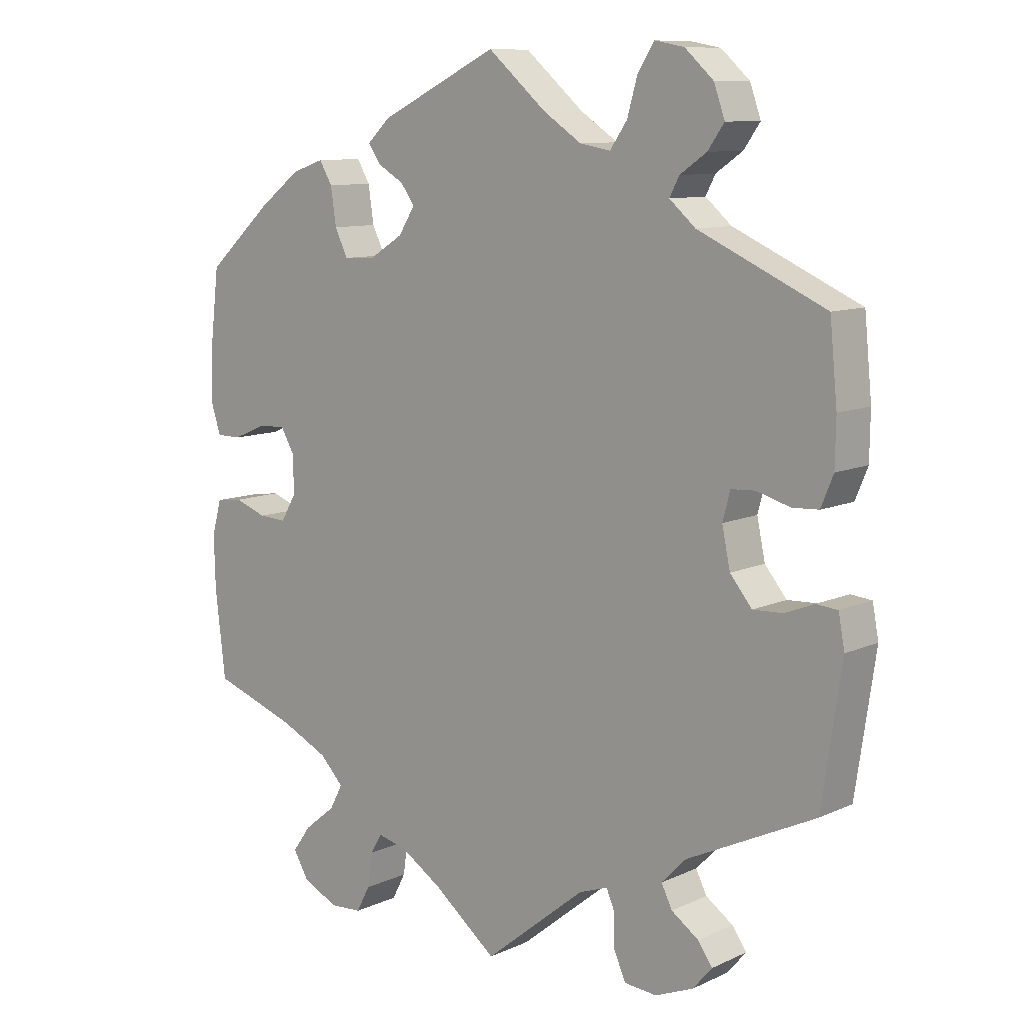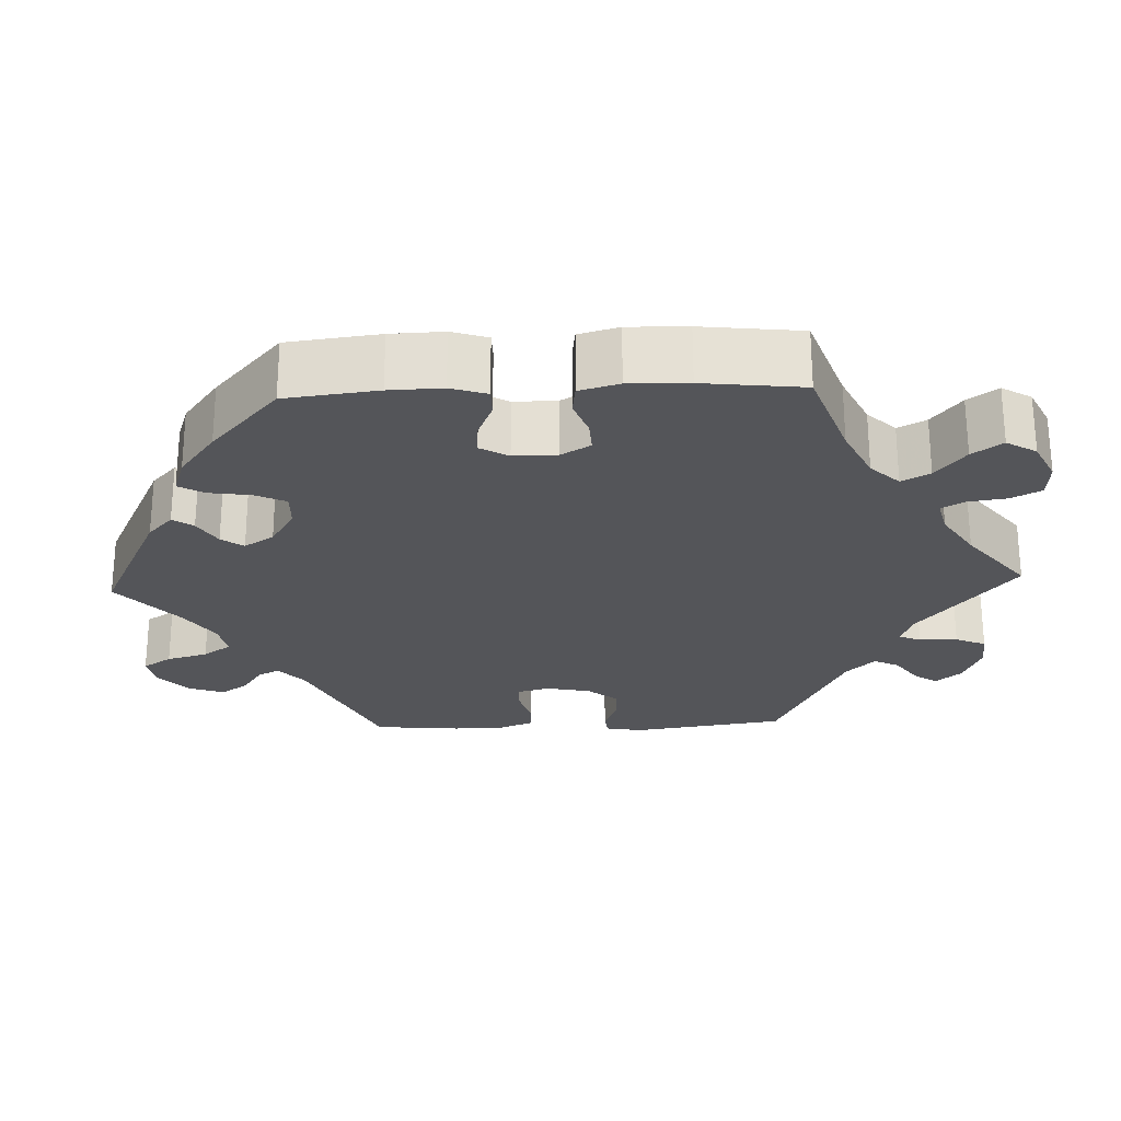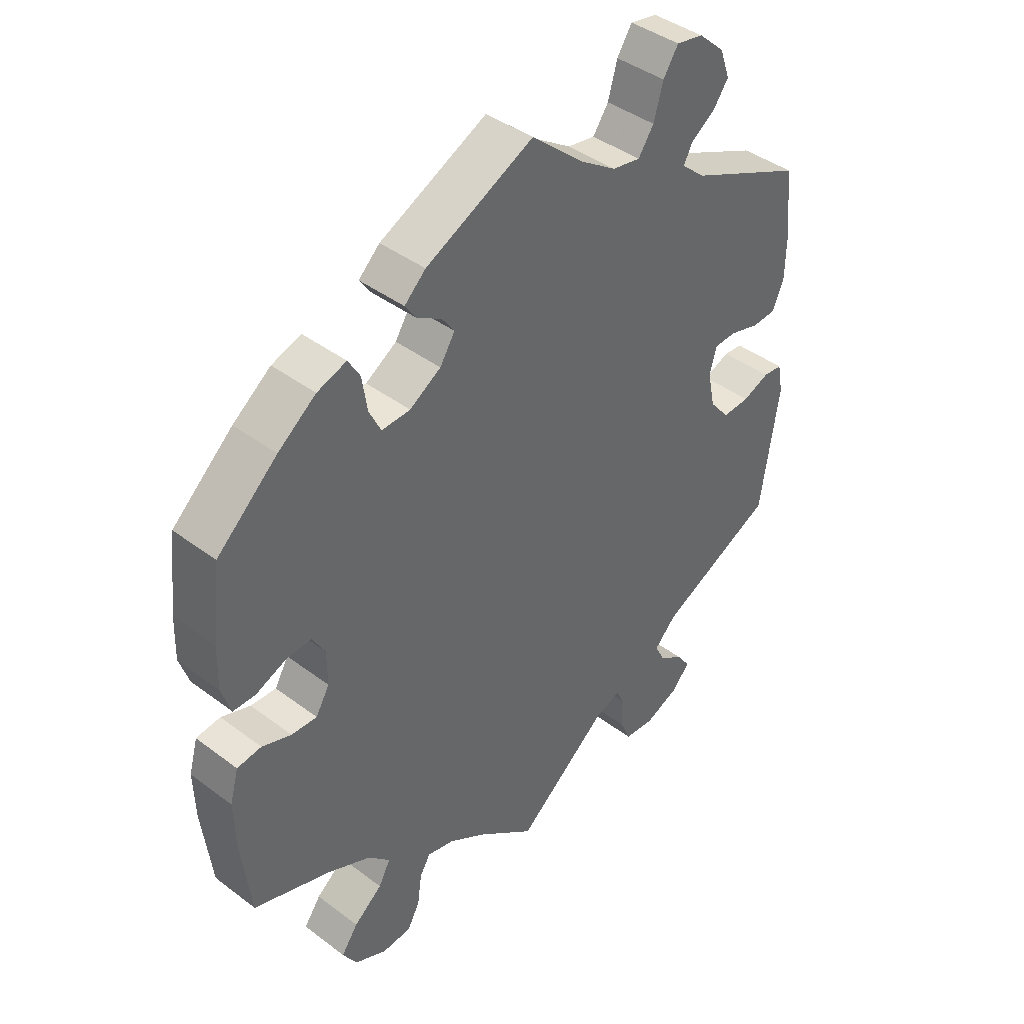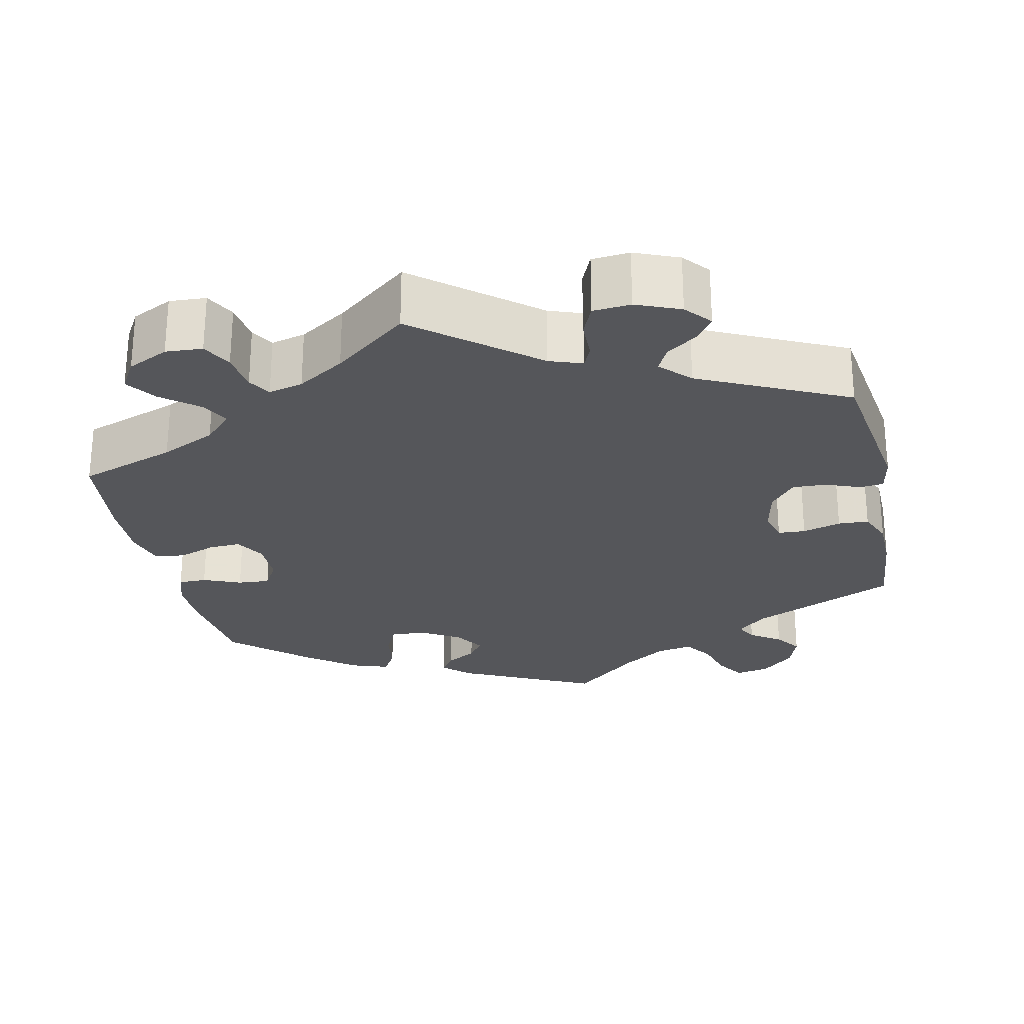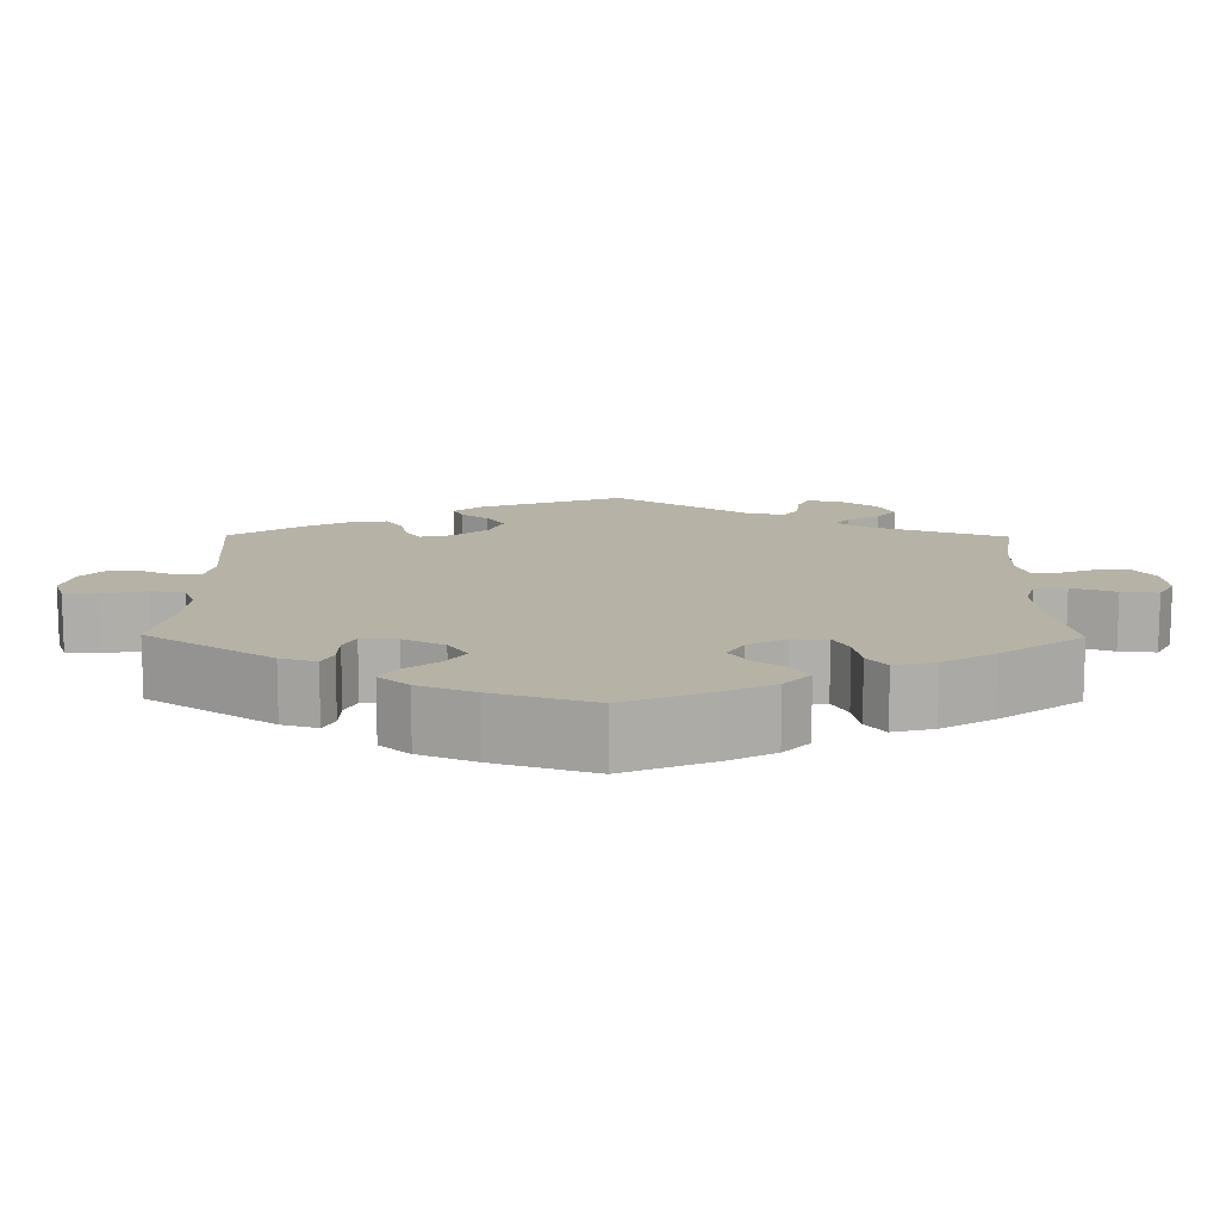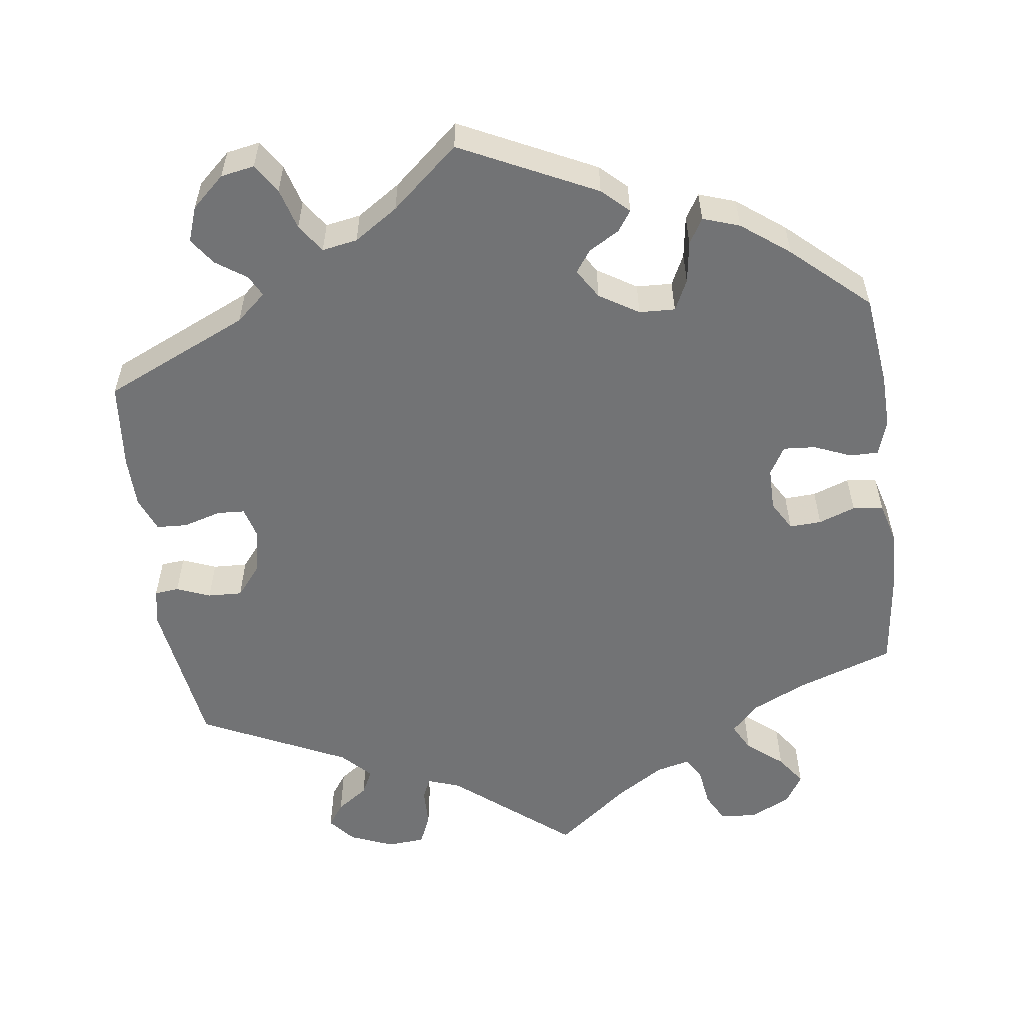
<metadata>
{"format":"obj","ext":"obj","renderer":"f3d","projection":"perspective","resolution":1024,"background":"white","views":[{"elev":10.0,"azim":-139.0,"up":"+Z"},{"elev":-24.8,"azim":92.4,"up":"+Y"},{"elev":41.7,"azim":132.2,"up":"+Z"},{"elev":-26.1,"azim":-167.7,"up":"+Y"},{"elev":12.2,"azim":60.6,"up":"+Y"},{"elev":-55.8,"azim":7.6,"up":"+Y"}]}
</metadata>
<code>
v 0.172 0.07 0.494
v 0.206 0.07 0.462
v 0.188 0.07 0.436
v 0.149 0.07 0.413
v 0.129 0.07 0.385
v 0.153 0.07 0.347
v 0.203 0.07 0.316
v 0.249 0.07 0.314
v 0.268 0.07 0.353
v 0.276 0.07 0.407
v 0.295 0.07 0.439
v 0.342 0.07 0.423
v 0.403 0.07 0.377
v 0.5 0.07 0.29
v 0.514 0.07 0.172
v 0.516 0.07 0.104
v 0.501 0.07 0.058
v 0.465 0.07 0.058
v 0.417 0.07 0.078
v 0.376 0.07 0.081
v 0.355 0.07 0.045
v 0.355 0.07 -0.01
v 0.377 0.07 -0.048
v 0.418 0.07 -0.046
v 0.465 0.07 -0.029
v 0.504 0.07 -0.034
v 0.518 0.07 -0.085
v 0.516 0.07 -0.161
v 0.501 0.07 -0.289
v 0.377 0.07 -0.332
v 0.307 0.07 -0.365
v 0.272 0.07 -0.401
v 0.291 0.07 -0.437
v 0.337 0.07 -0.474
v 0.364 0.07 -0.512
v 0.341 0.07 -0.55
v 0.289 0.07 -0.575
v 0.242 0.07 -0.572
v 0.222 0.07 -0.534
v 0.215 0.07 -0.484
v 0.198 0.07 -0.455
v 0.154 0.07 -0.466
v 0.094 0.07 -0.504
v 0 0.07 -0.578
v -0.149 0.07 -0.457
v -0.191 0.07 -0.442
v -0.203 0.07 -0.47
v -0.204 0.07 -0.519
v -0.221 0.07 -0.558
v -0.269 0.07 -0.562
v -0.325 0.07 -0.539
v -0.353 0.07 -0.506
v -0.332 0.07 -0.476
v -0.292 0.07 -0.448
v -0.276 0.07 -0.416
v -0.312 0.07 -0.379
v -0.5 0.07 -0.289
v -0.529 0.07 -0.092
v -0.52 0.07 -0.044
v -0.489 0.07 -0.041
v -0.446 0.07 -0.058
v -0.402 0.07 -0.06
v -0.37 0.07 -0.021
v -0.358 0.07 0.036
v -0.369 0.07 0.077
v -0.404 0.07 0.079
v -0.453 0.07 0.065
v -0.492 0.07 0.067
v -0.51 0.07 0.111
v -0.511 0.07 0.178
v -0.5 0.07 0.289
v -0.314 0.07 0.373
v -0.276 0.07 0.406
v -0.29 0.07 0.433
v -0.329 0.07 0.46
v -0.353 0.07 0.494
v -0.337 0.07 0.539
v -0.295 0.07 0.577
v -0.252 0.07 0.585
v -0.228 0.07 0.548
v -0.213 0.07 0.495
v -0.188 0.07 0.459
v -0.143 0.07 0.467
v -0.087 0.07 0.504
v -0.001 0.07 0.578
v 0.172 0 0.494
v 0.206 0 0.462
v 0.188 0 0.436
v 0.149 0 0.413
v 0.129 0 0.385
v 0.153 0 0.347
v 0.203 0 0.316
v 0.249 0 0.314
v 0.268 0 0.353
v 0.276 0 0.407
v 0.295 0 0.439
v 0.342 0 0.423
v 0.403 0 0.377
v 0.5 0 0.29
v 0.514 0 0.172
v 0.516 0 0.104
v 0.501 0 0.058
v 0.465 0 0.058
v 0.417 0 0.078
v 0.376 0 0.081
v 0.355 0 0.045
v 0.355 0 -0.01
v 0.377 0 -0.048
v 0.418 0 -0.046
v 0.465 0 -0.029
v 0.504 0 -0.034
v 0.518 0 -0.085
v 0.516 0 -0.161
v 0.501 0 -0.289
v 0.377 0 -0.332
v 0.307 0 -0.365
v 0.272 0 -0.401
v 0.291 0 -0.437
v 0.337 0 -0.474
v 0.364 0 -0.512
v 0.341 0 -0.55
v 0.289 0 -0.575
v 0.242 0 -0.572
v 0.222 0 -0.534
v 0.215 0 -0.484
v 0.198 0 -0.455
v 0.154 0 -0.466
v 0.094 0 -0.504
v 0 0 -0.578
v -0.149 0 -0.457
v -0.191 0 -0.442
v -0.203 0 -0.47
v -0.204 0 -0.519
v -0.221 0 -0.558
v -0.269 0 -0.562
v -0.325 0 -0.539
v -0.353 0 -0.506
v -0.332 0 -0.476
v -0.292 0 -0.448
v -0.276 0 -0.416
v -0.312 0 -0.379
v -0.5 0 -0.289
v -0.529 0 -0.092
v -0.52 0 -0.044
v -0.489 0 -0.041
v -0.446 0 -0.058
v -0.402 0 -0.06
v -0.37 0 -0.021
v -0.358 0 0.036
v -0.369 0 0.077
v -0.404 0 0.079
v -0.453 0 0.065
v -0.492 0 0.067
v -0.51 0 0.111
v -0.511 0 0.178
v -0.5 0 0.289
v -0.314 0 0.373
v -0.276 0 0.406
v -0.29 0 0.433
v -0.329 0 0.46
v -0.353 0 0.494
v -0.337 0 0.539
v -0.295 0 0.577
v -0.252 0 0.585
v -0.228 0 0.548
v -0.213 0 0.495
v -0.188 0 0.459
v -0.143 0 0.467
v -0.087 0 0.504
v -0.001 0 0.578
f 84 85 1 2
f 83 84 2 3
f 82 83 3 4
f 78 79 80 81
f 78 81 82
f 77 78 82
f 74 75 76 77
f 73 74 77 82
f 72 73 82 4
f 66 67 68 69
f 65 66 69 70
f 58 59 60 61
f 56 57 58 61
f 55 56 61 62
f 51 52 53 54
f 51 54 55
f 50 51 55
f 47 48 49 50
f 46 47 50 55
f 43 44 45
f 42 43 45 46
f 41 42 46 55
f 37 38 39 40
f 37 40 41
f 36 37 41
f 33 34 35 36
f 32 33 36 41
f 31 32 41 55
f 27 28 29 30
f 24 25 26 27
f 23 24 27 30
f 22 23 30 31
f 16 17 18 19
f 16 19 20
f 15 16 20
f 14 15 20
f 13 14 20
f 12 13 20 21
f 9 10 11 12
f 8 9 12 21
f 71 72 4 5
f 65 70 71 5
f 64 65 5 6
f 63 64 6 7
f 31 55 62 63
f 21 22 31 63
f 7 8 21 63
f 87 86 170 169
f 88 87 169 168
f 89 88 168 167
f 166 165 164 163
f 167 166 163
f 167 163 162
f 162 161 160 159
f 167 162 159 158
f 89 167 158 157
f 154 153 152 151
f 155 154 151 150
f 146 145 144 143
f 146 143 142 141
f 147 146 141 140
f 139 138 137 136
f 140 139 136
f 140 136 135
f 135 134 133 132
f 140 135 132 131
f 130 129 128
f 131 130 128 127
f 140 131 127 126
f 125 124 123 122
f 126 125 122
f 126 122 121
f 121 120 119 118
f 126 121 118 117
f 140 126 117 116
f 115 114 113 112
f 112 111 110 109
f 115 112 109 108
f 116 115 108 107
f 104 103 102 101
f 105 104 101
f 105 101 100
f 105 100 99
f 105 99 98
f 106 105 98 97
f 97 96 95 94
f 106 97 94 93
f 90 89 157 156
f 90 156 155 150
f 91 90 150 149
f 92 91 149 148
f 148 147 140 116
f 148 116 107 106
f 148 106 93 92
f 1 86 87 2
f 2 87 88 3
f 3 88 89 4
f 4 89 90 5
f 5 90 91 6
f 6 91 92 7
f 7 92 93 8
f 8 93 94 9
f 9 94 95 10
f 10 95 96 11
f 11 96 97 12
f 12 97 98 13
f 13 98 99 14
f 14 99 100 15
f 15 100 101 16
f 16 101 102 17
f 17 102 103 18
f 18 103 104 19
f 19 104 105 20
f 20 105 106 21
f 21 106 107 22
f 22 107 108 23
f 23 108 109 24
f 24 109 110 25
f 25 110 111 26
f 26 111 112 27
f 27 112 113 28
f 28 113 114 29
f 29 114 115 30
f 30 115 116 31
f 31 116 117 32
f 32 117 118 33
f 33 118 119 34
f 34 119 120 35
f 35 120 121 36
f 36 121 122 37
f 37 122 123 38
f 38 123 124 39
f 39 124 125 40
f 40 125 126 41
f 41 126 127 42
f 42 127 128 43
f 43 128 129 44
f 44 129 130 45
f 45 130 131 46
f 46 131 132 47
f 47 132 133 48
f 48 133 134 49
f 49 134 135 50
f 50 135 136 51
f 51 136 137 52
f 52 137 138 53
f 53 138 139 54
f 54 139 140 55
f 55 140 141 56
f 56 141 142 57
f 57 142 143 58
f 58 143 144 59
f 59 144 145 60
f 60 145 146 61
f 61 146 147 62
f 62 147 148 63
f 63 148 149 64
f 64 149 150 65
f 65 150 151 66
f 66 151 152 67
f 67 152 153 68
f 68 153 154 69
f 69 154 155 70
f 70 155 156 71
f 71 156 157 72
f 72 157 158 73
f 73 158 159 74
f 74 159 160 75
f 75 160 161 76
f 76 161 162 77
f 77 162 163 78
f 78 163 164 79
f 79 164 165 80
f 80 165 166 81
f 81 166 167 82
f 82 167 168 83
f 83 168 169 84
f 84 169 170 85
f 85 170 86 1

</code>
